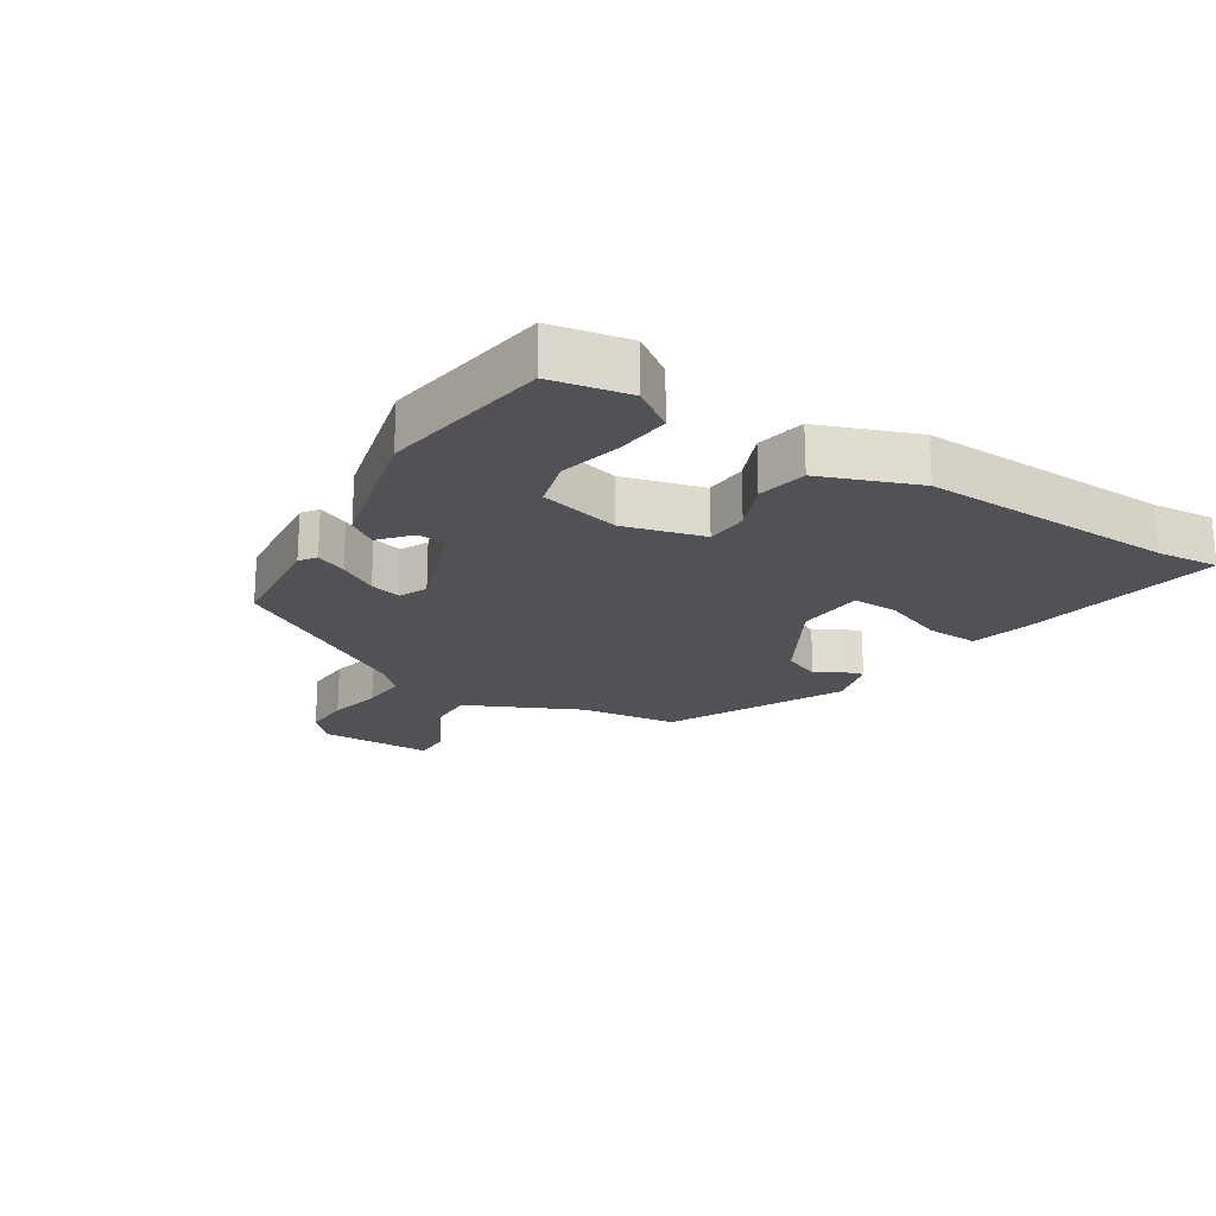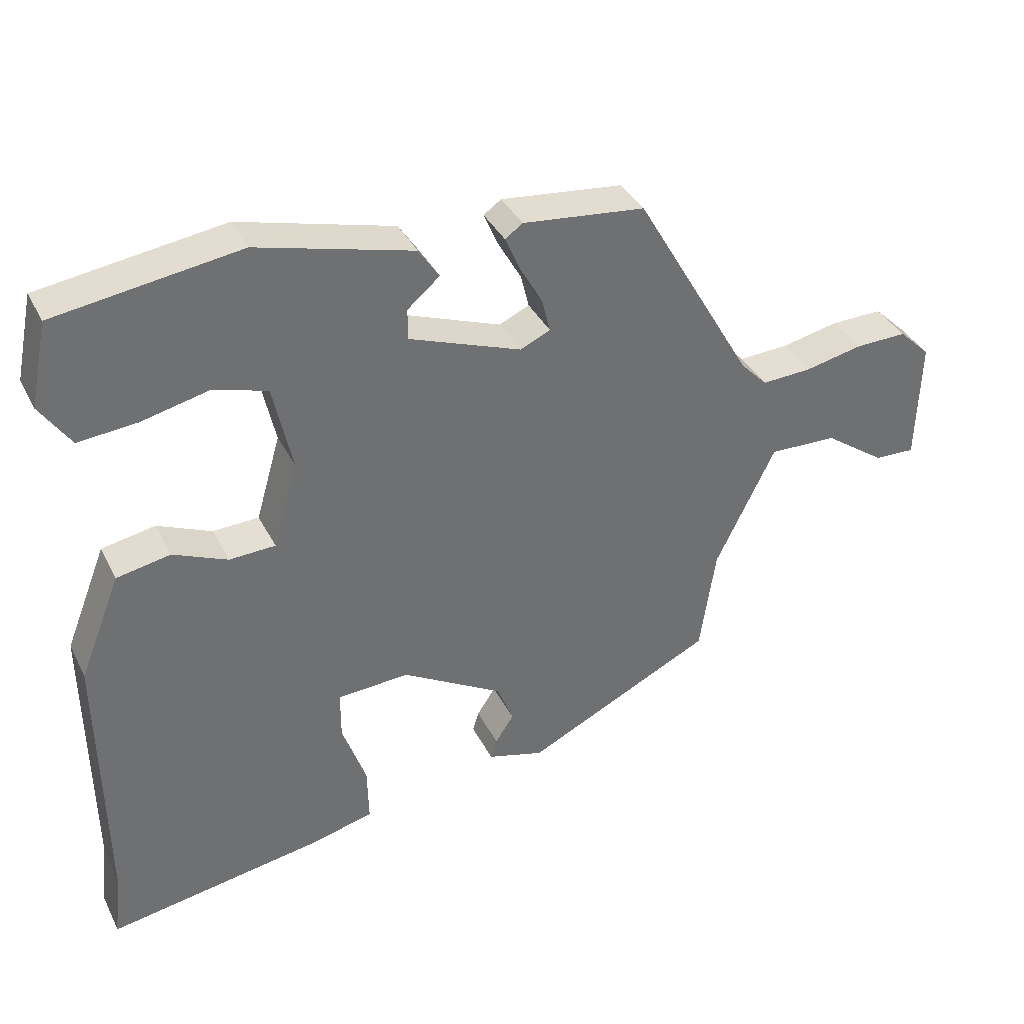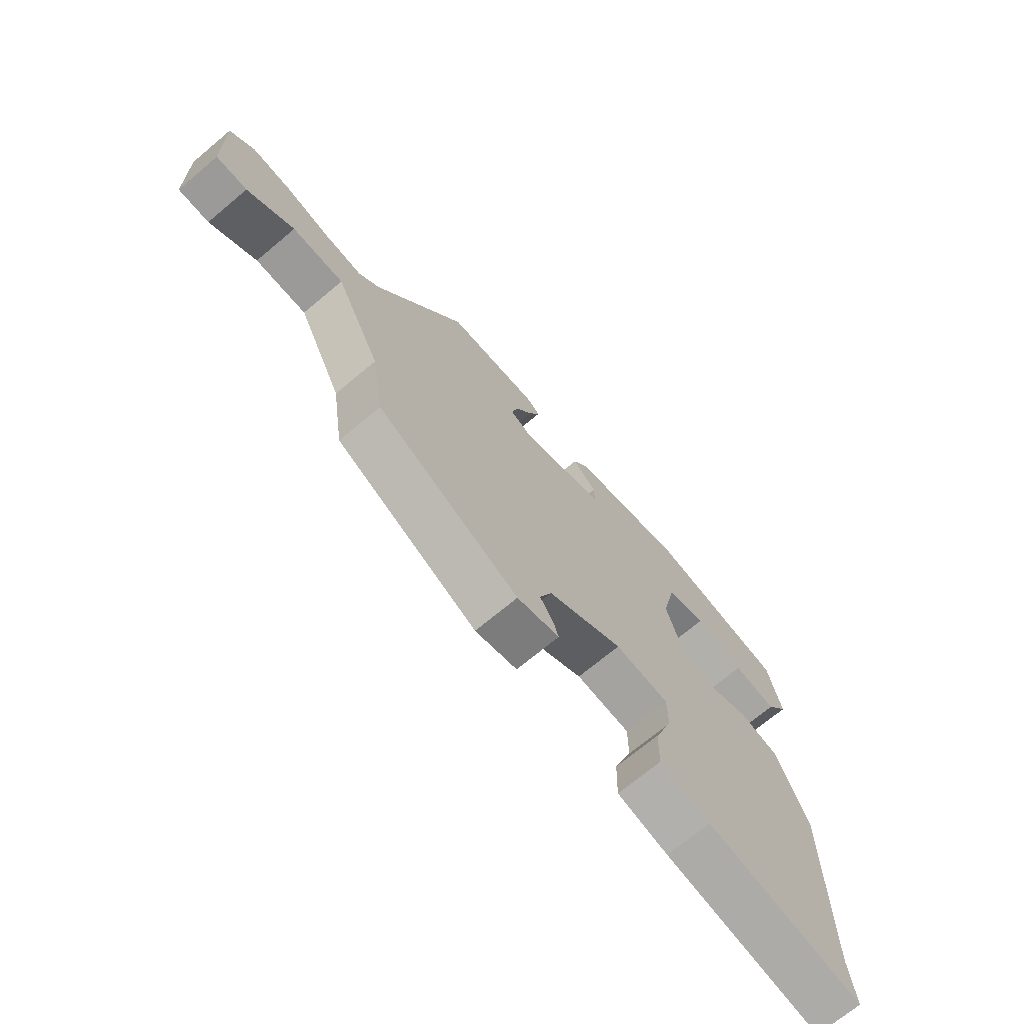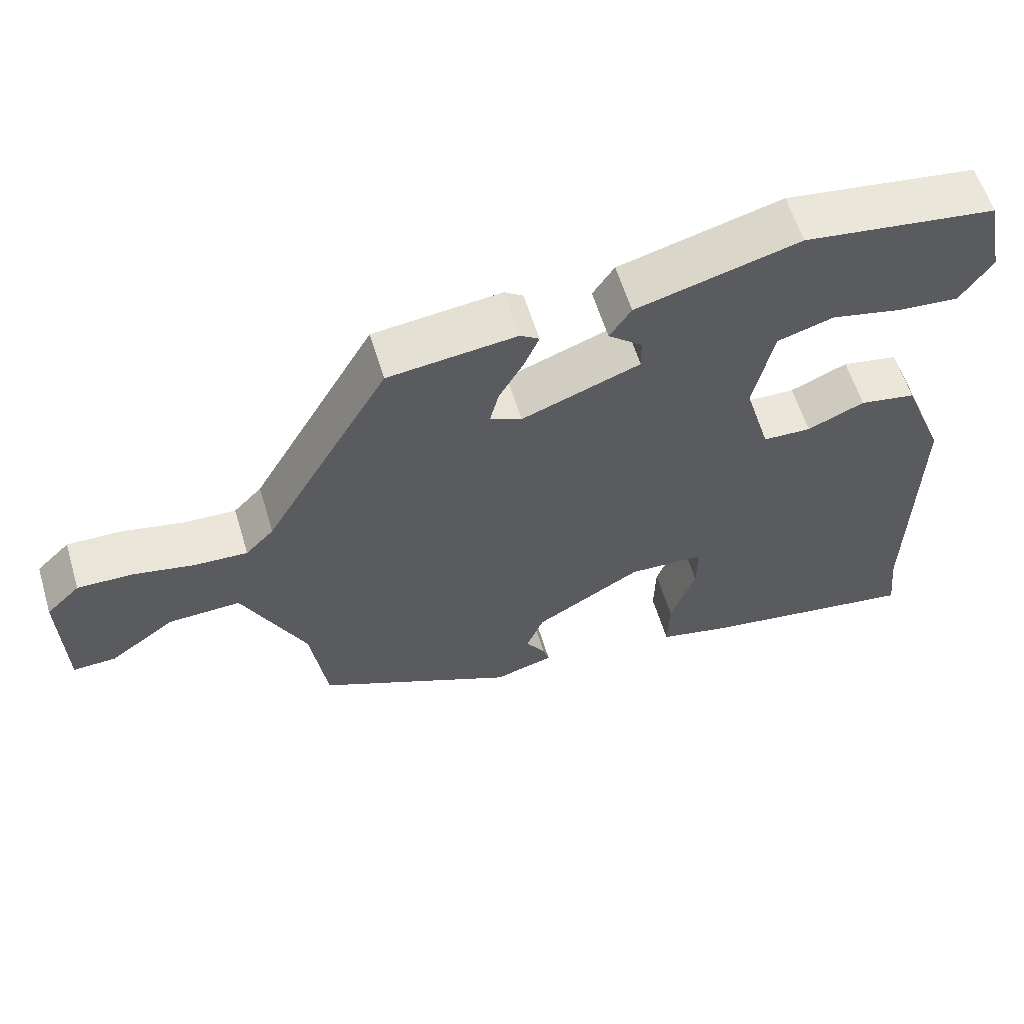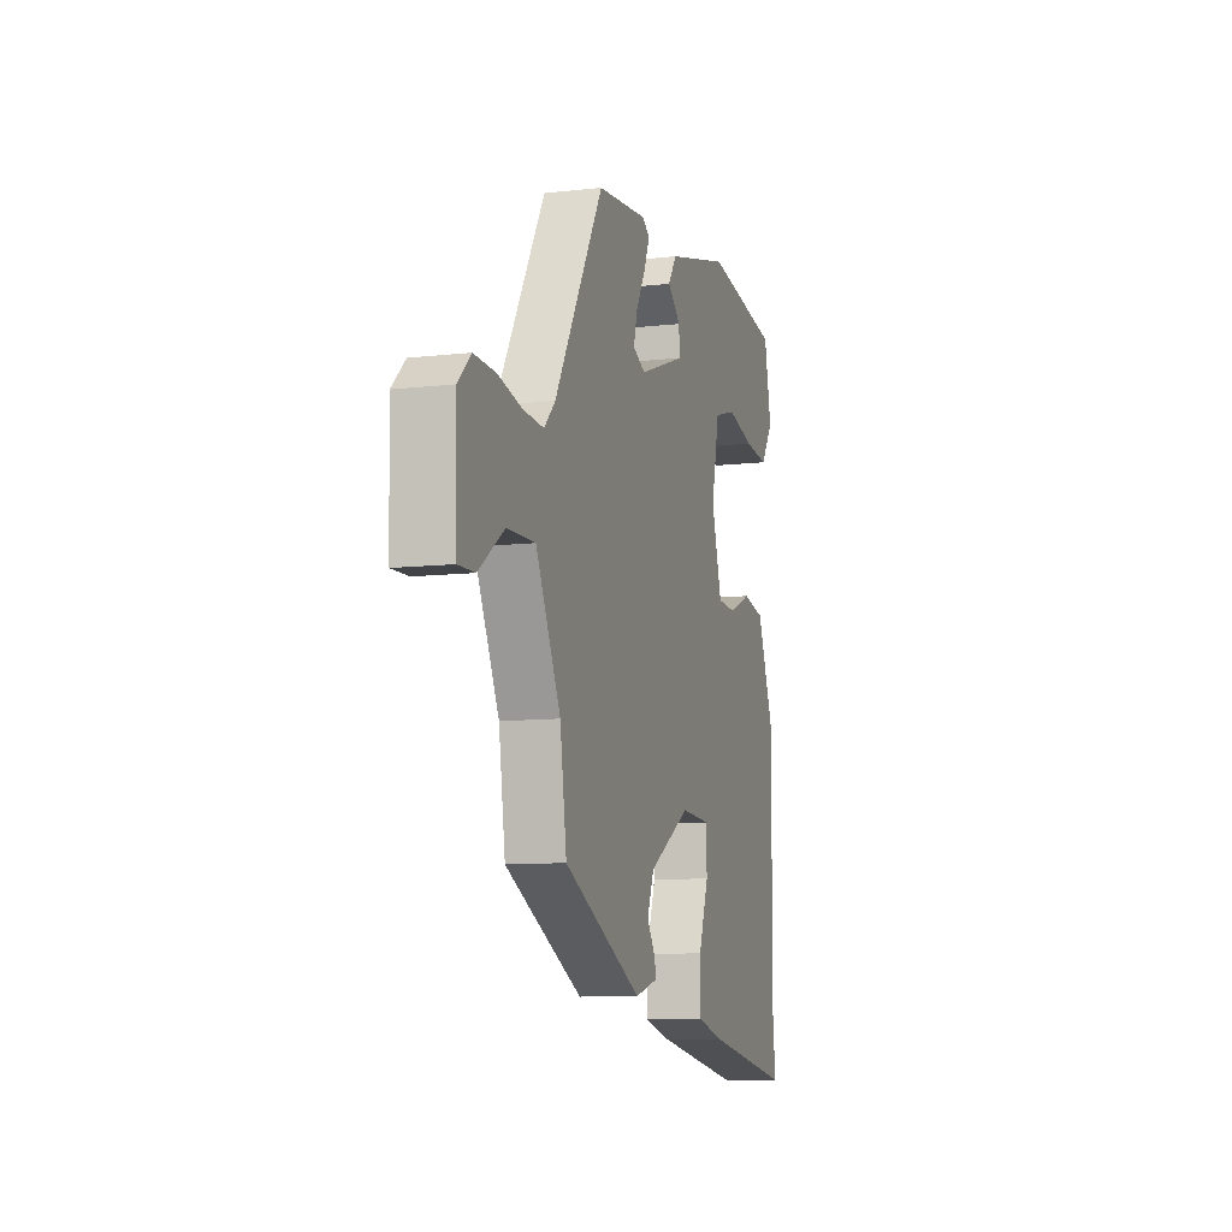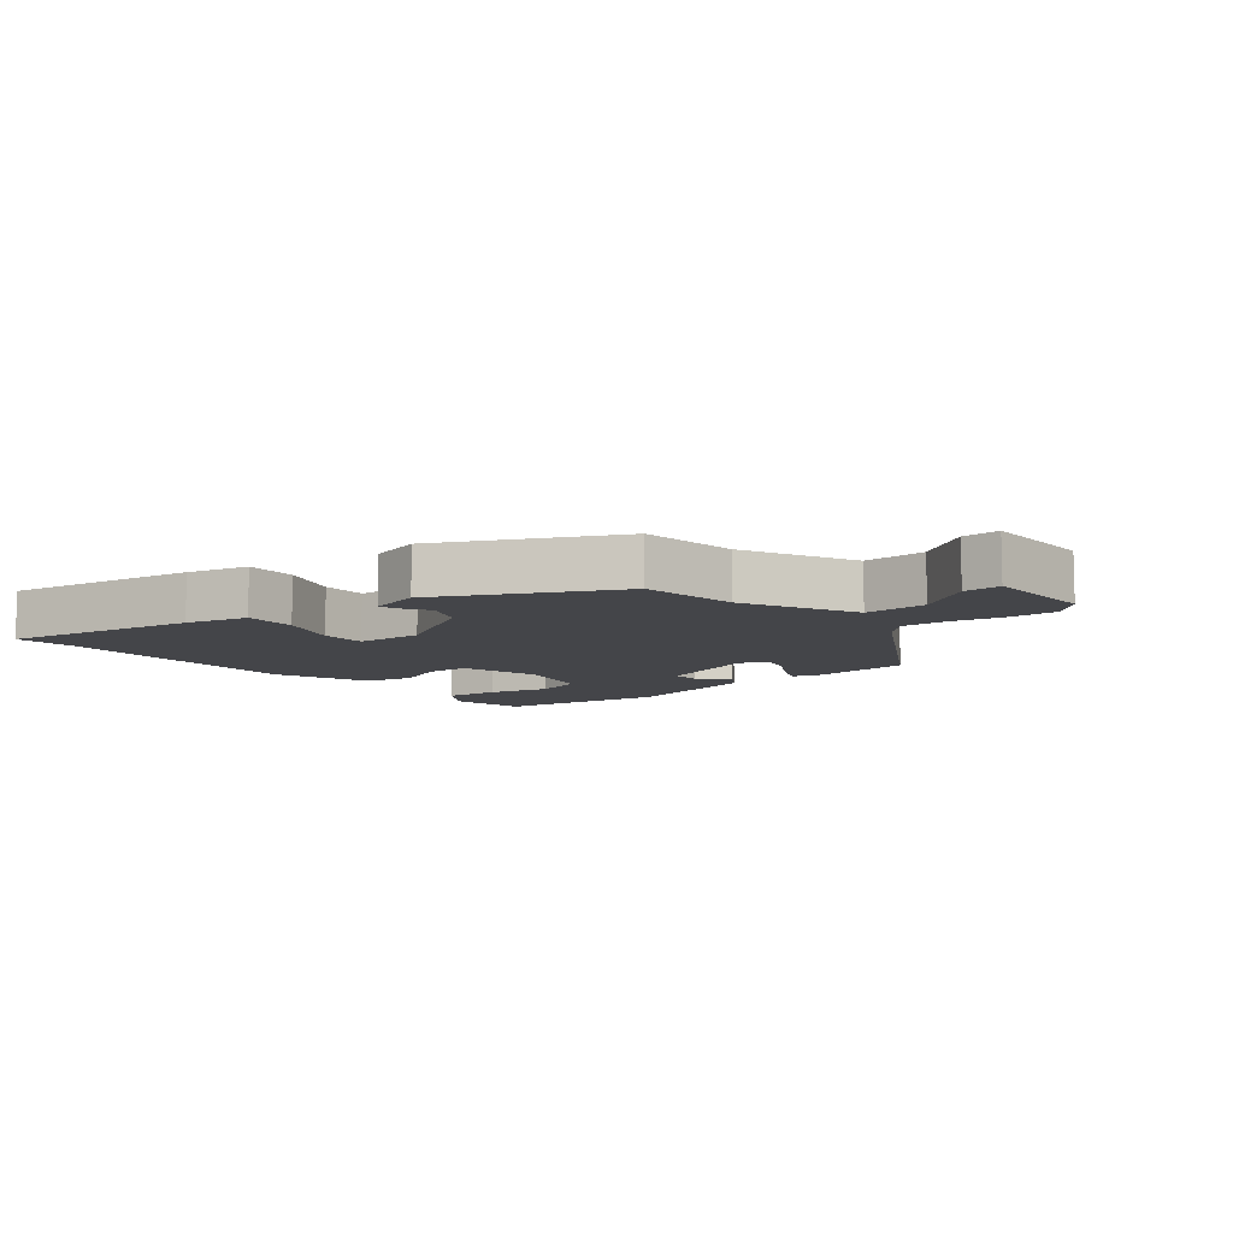
<metadata>
{"format":"obj","ext":"obj","renderer":"f3d","projection":"perspective","resolution":1024,"background":"white","views":[{"elev":-20.8,"azim":57.0,"up":"+Y"},{"elev":36.8,"azim":155.8,"up":"+Z"},{"elev":-70.6,"azim":-50.0,"up":"+Z"},{"elev":59.7,"azim":-16.9,"up":"+Z"},{"elev":-9.7,"azim":-73.4,"up":"+Z"},{"elev":-9.0,"azim":-141.1,"up":"+Y"}]}
</metadata>
<code>
v 0.499 0.07 -0.495
v 0.51 0.07 -0.592
v 0.203 0.07 -0.541
v 0.104 0.07 -0.517
v 0.106 0.07 -0.435
v 0.141 0.07 -0.338
v 0.141 0.07 -0.266
v 0.036 0.07 -0.26
v -0.111 0.07 -0.345
v -0.135 0.07 -0.405
v -0.108 0.07 -0.446
v -0.099 0.07 -0.475
v -0.181 0.07 -0.498
v -0.455 0.07 -0.364
v -0.478 0.07 -0.21
v -0.565 0.07 -0.033
v -0.664 0.07 -0.036
v -0.753 0.07 -0.099
v -0.812 0.07 -0.101
v -0.817 0.07 0.078
v -0.771 0.07 0.122
v -0.696 0.07 0.12
v -0.612 0.07 0.102
v -0.539 0.07 0.098
v -0.5 0.07 0.138
v -0.328 0.07 0.436
v -0.15 0.07 0.455
v -0.124 0.07 0.437
v -0.145 0.07 0.388
v -0.179 0.07 0.328
v -0.191 0.07 0.279
v -0.147 0.07 0.259
v 0.017 0.07 0.319
v 0.016 0.07 0.364
v -0.031 0.07 0.404
v -0.001 0.07 0.449
v 0.225 0.07 0.508
v 0.492 0.07 0.469
v 0.517 0.07 0.347
v 0.473 0.07 0.282
v 0.387 0.07 0.29
v 0.29 0.07 0.313
v 0.212 0.07 0.29
v 0.184 0.07 0.163
v 0.22 0.07 0.038
v 0.287 0.07 0.035
v 0.366 0.07 0.069
v 0.444 0.07 0.054
v 0.504 0.07 -0.097
v 0.499 0 -0.495
v 0.51 0 -0.592
v 0.203 0 -0.541
v 0.104 0 -0.517
v 0.106 0 -0.435
v 0.141 0 -0.338
v 0.141 0 -0.266
v 0.036 0 -0.26
v -0.111 0 -0.345
v -0.135 0 -0.405
v -0.108 0 -0.446
v -0.099 0 -0.475
v -0.181 0 -0.498
v -0.455 0 -0.364
v -0.478 0 -0.21
v -0.565 0 -0.033
v -0.664 0 -0.036
v -0.753 0 -0.099
v -0.812 0 -0.101
v -0.817 0 0.078
v -0.771 0 0.122
v -0.696 0 0.12
v -0.612 0 0.102
v -0.539 0 0.098
v -0.5 0 0.138
v -0.328 0 0.436
v -0.15 0 0.455
v -0.124 0 0.437
v -0.145 0 0.388
v -0.179 0 0.328
v -0.191 0 0.279
v -0.147 0 0.259
v 0.017 0 0.319
v 0.016 0 0.364
v -0.031 0 0.404
v -0.001 0 0.449
v 0.225 0 0.508
v 0.492 0 0.469
v 0.517 0 0.347
v 0.473 0 0.282
v 0.387 0 0.29
v 0.29 0 0.313
v 0.212 0 0.29
v 0.184 0 0.163
v 0.22 0 0.038
v 0.287 0 0.035
v 0.366 0 0.069
v 0.444 0 0.054
v 0.504 0 -0.097
f 48 49 1
f 47 48 1
f 46 47 1
f 2 3 4
f 1 2 4
f 46 1 4
f 45 46 4
f 40 41 42
f 39 40 42
f 38 39 42
f 37 38 42
f 36 37 42
f 35 36 42
f 34 35 42 43
f 33 34 43 44
f 28 29 30
f 27 28 30
f 26 27 30
f 25 26 30
f 24 25 30 31
f 21 22 23
f 20 21 23
f 19 20 23
f 18 19 23
f 17 18 23
f 16 17 23 24
f 24 31 32
f 16 24 32
f 15 16 32
f 13 14 15
f 12 13 15
f 11 12 15
f 10 11 15
f 4 5 6
f 45 4 6
f 45 6 7
f 44 45 7 8
f 33 44 8 9
f 15 32 33
f 10 15 33
f 9 10 33
f 50 98 97
f 50 97 96
f 50 96 95
f 53 52 51
f 53 51 50
f 53 50 95
f 53 95 94
f 91 90 89
f 91 89 88
f 91 88 87
f 91 87 86
f 91 86 85
f 91 85 84
f 92 91 84 83
f 93 92 83 82
f 79 78 77
f 79 77 76
f 79 76 75
f 79 75 74
f 80 79 74 73
f 72 71 70
f 72 70 69
f 72 69 68
f 72 68 67
f 72 67 66
f 73 72 66 65
f 81 80 73
f 81 73 65
f 81 65 64
f 64 63 62
f 64 62 61
f 64 61 60
f 64 60 59
f 55 54 53
f 55 53 94
f 56 55 94
f 57 56 94 93
f 58 57 93 82
f 82 81 64
f 82 64 59
f 82 59 58
f 1 50 51 2
f 2 51 52 3
f 3 52 53 4
f 4 53 54 5
f 5 54 55 6
f 6 55 56 7
f 7 56 57 8
f 8 57 58 9
f 9 58 59 10
f 10 59 60 11
f 11 60 61 12
f 12 61 62 13
f 13 62 63 14
f 14 63 64 15
f 15 64 65 16
f 16 65 66 17
f 17 66 67 18
f 18 67 68 19
f 19 68 69 20
f 20 69 70 21
f 21 70 71 22
f 22 71 72 23
f 23 72 73 24
f 24 73 74 25
f 25 74 75 26
f 26 75 76 27
f 27 76 77 28
f 28 77 78 29
f 29 78 79 30
f 30 79 80 31
f 31 80 81 32
f 32 81 82 33
f 33 82 83 34
f 34 83 84 35
f 35 84 85 36
f 36 85 86 37
f 37 86 87 38
f 38 87 88 39
f 39 88 89 40
f 40 89 90 41
f 41 90 91 42
f 42 91 92 43
f 43 92 93 44
f 44 93 94 45
f 45 94 95 46
f 46 95 96 47
f 47 96 97 48
f 48 97 98 49
f 49 98 50 1

</code>
